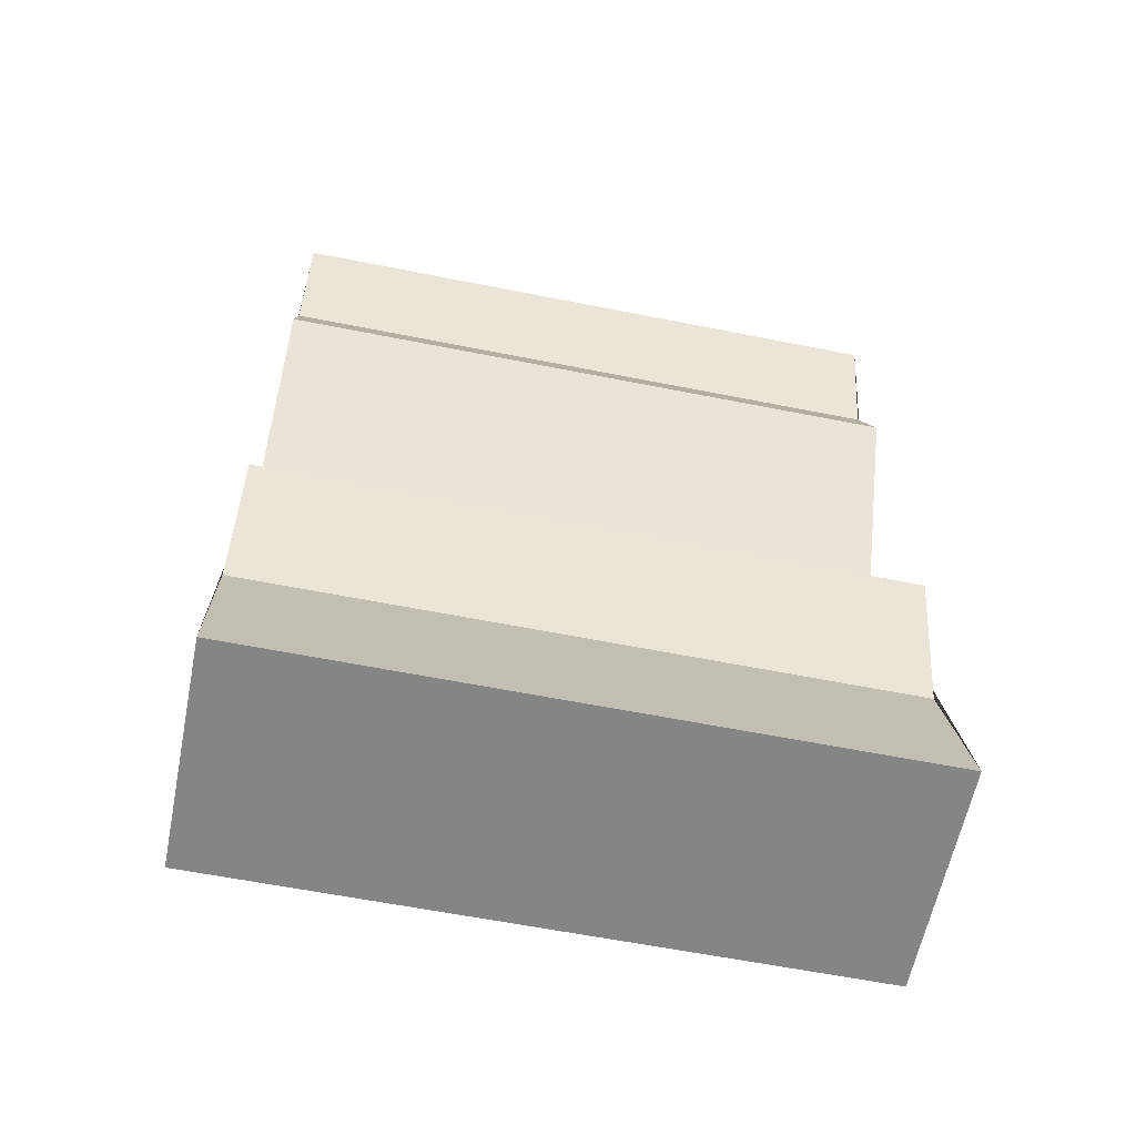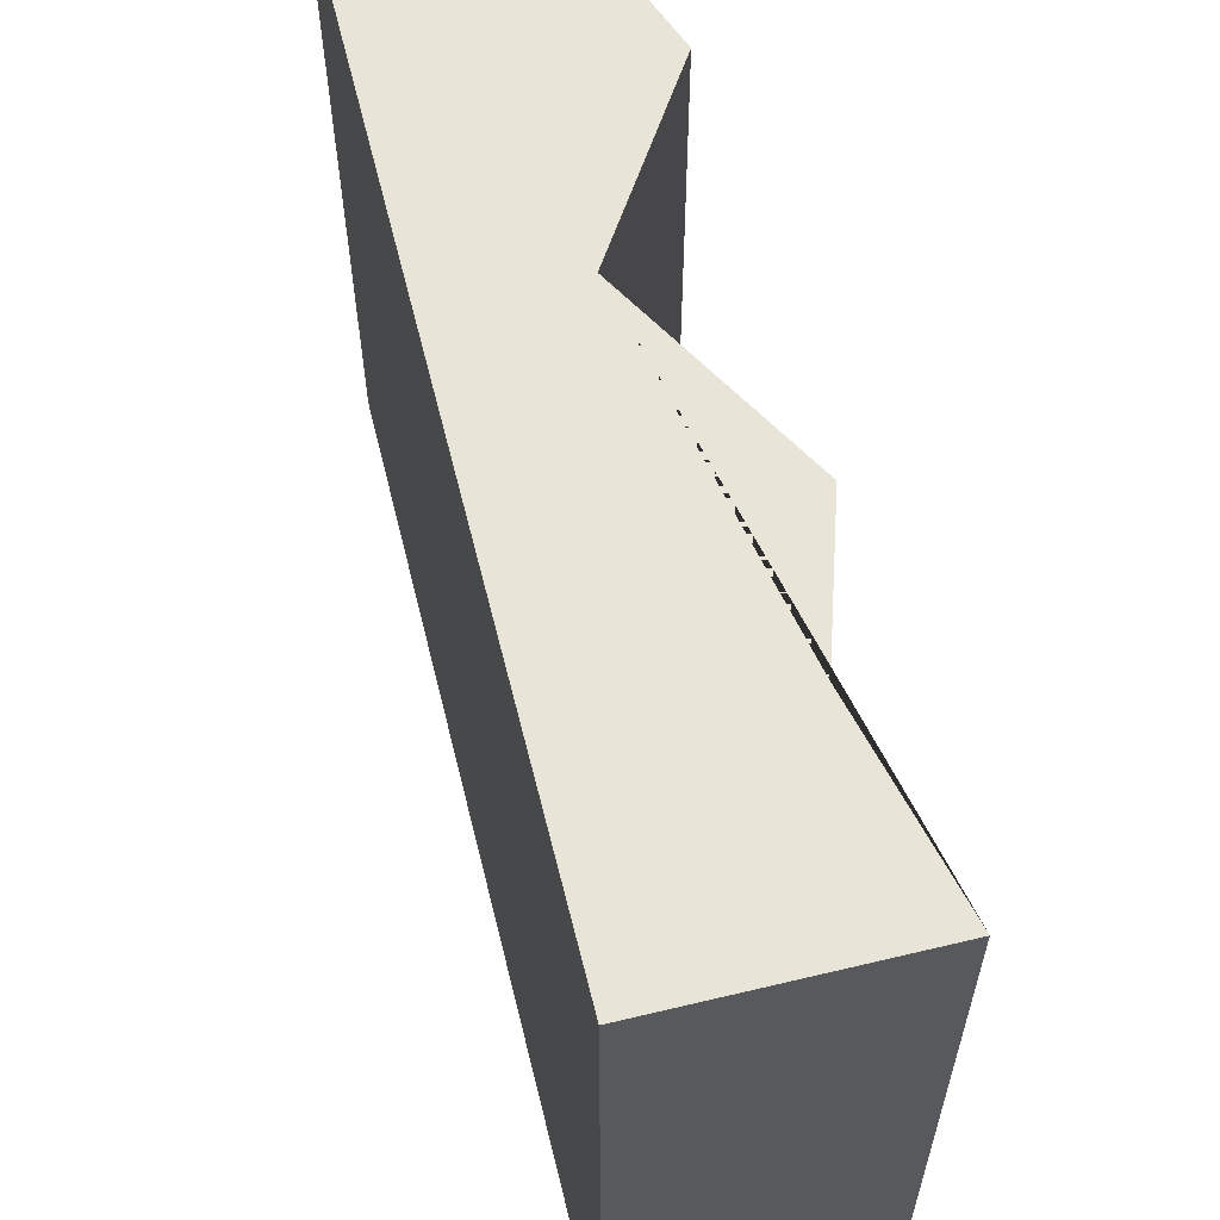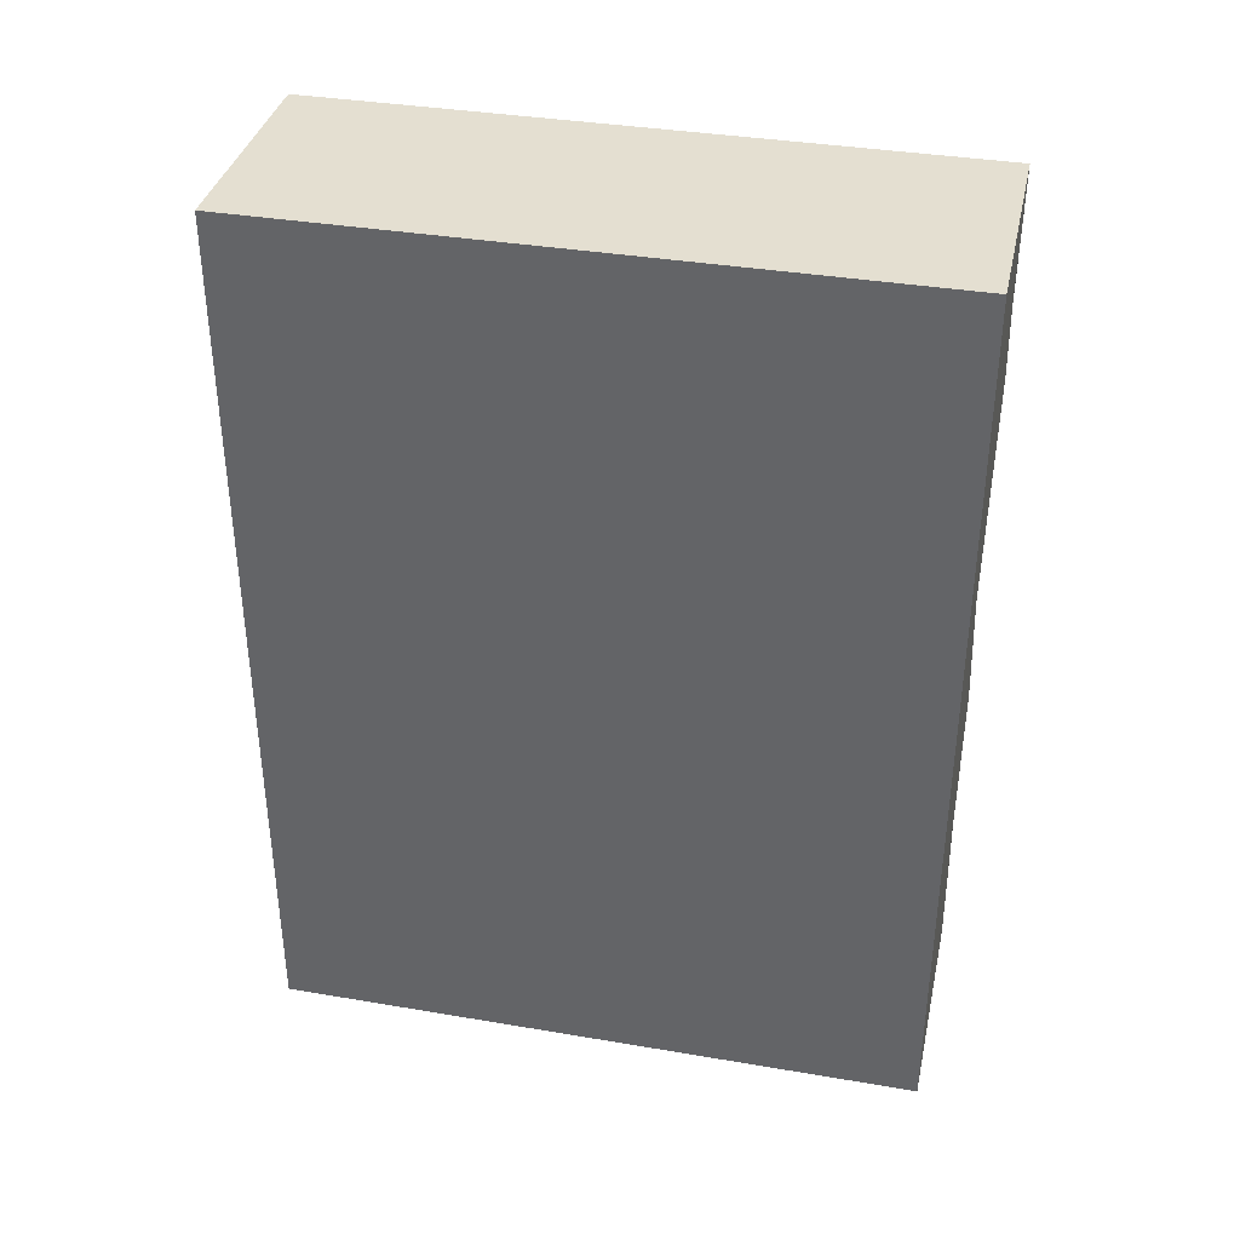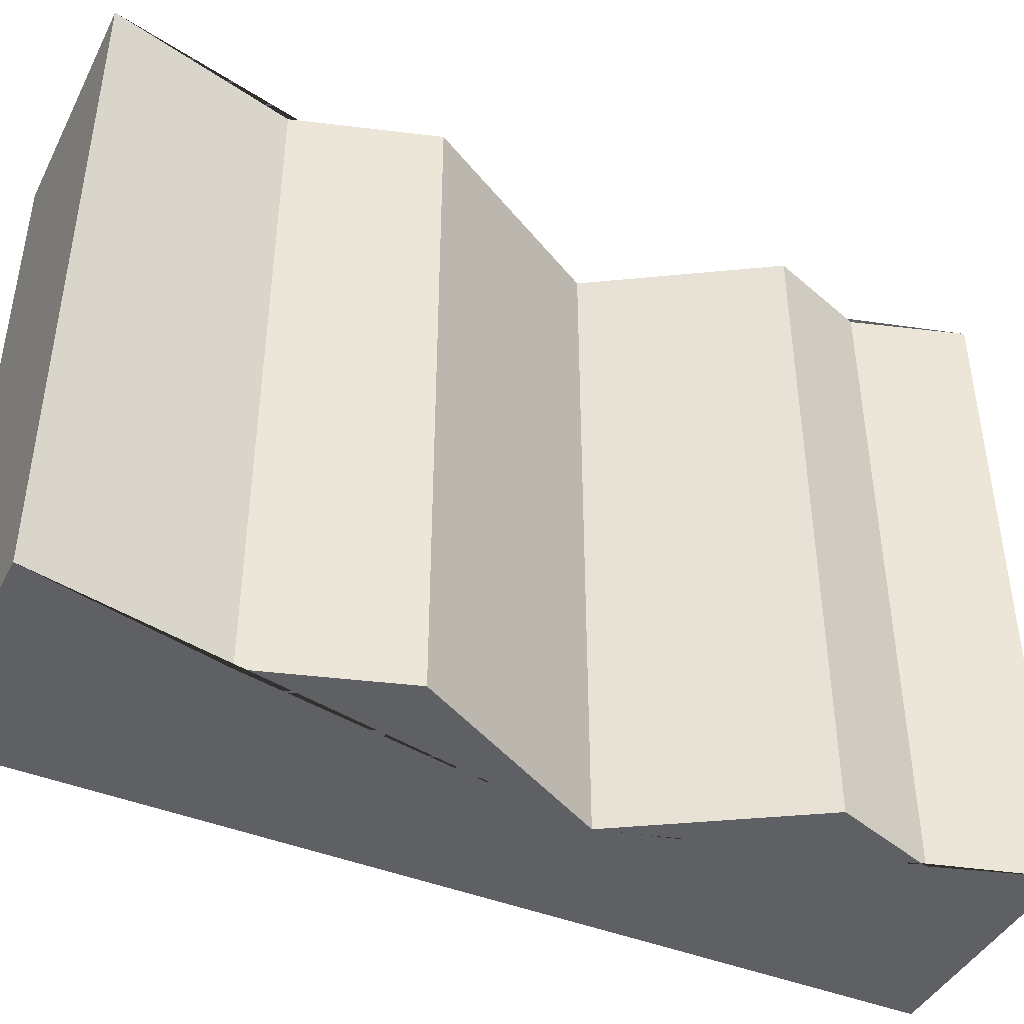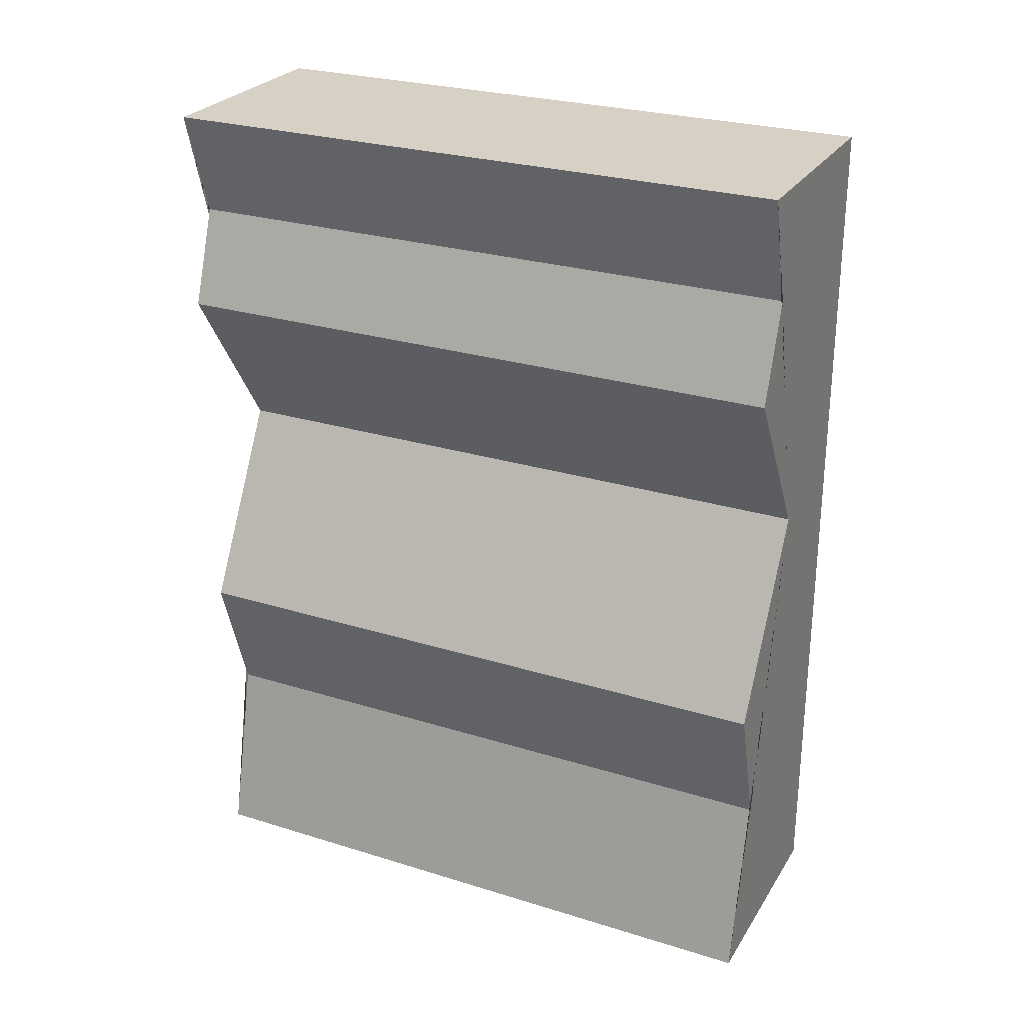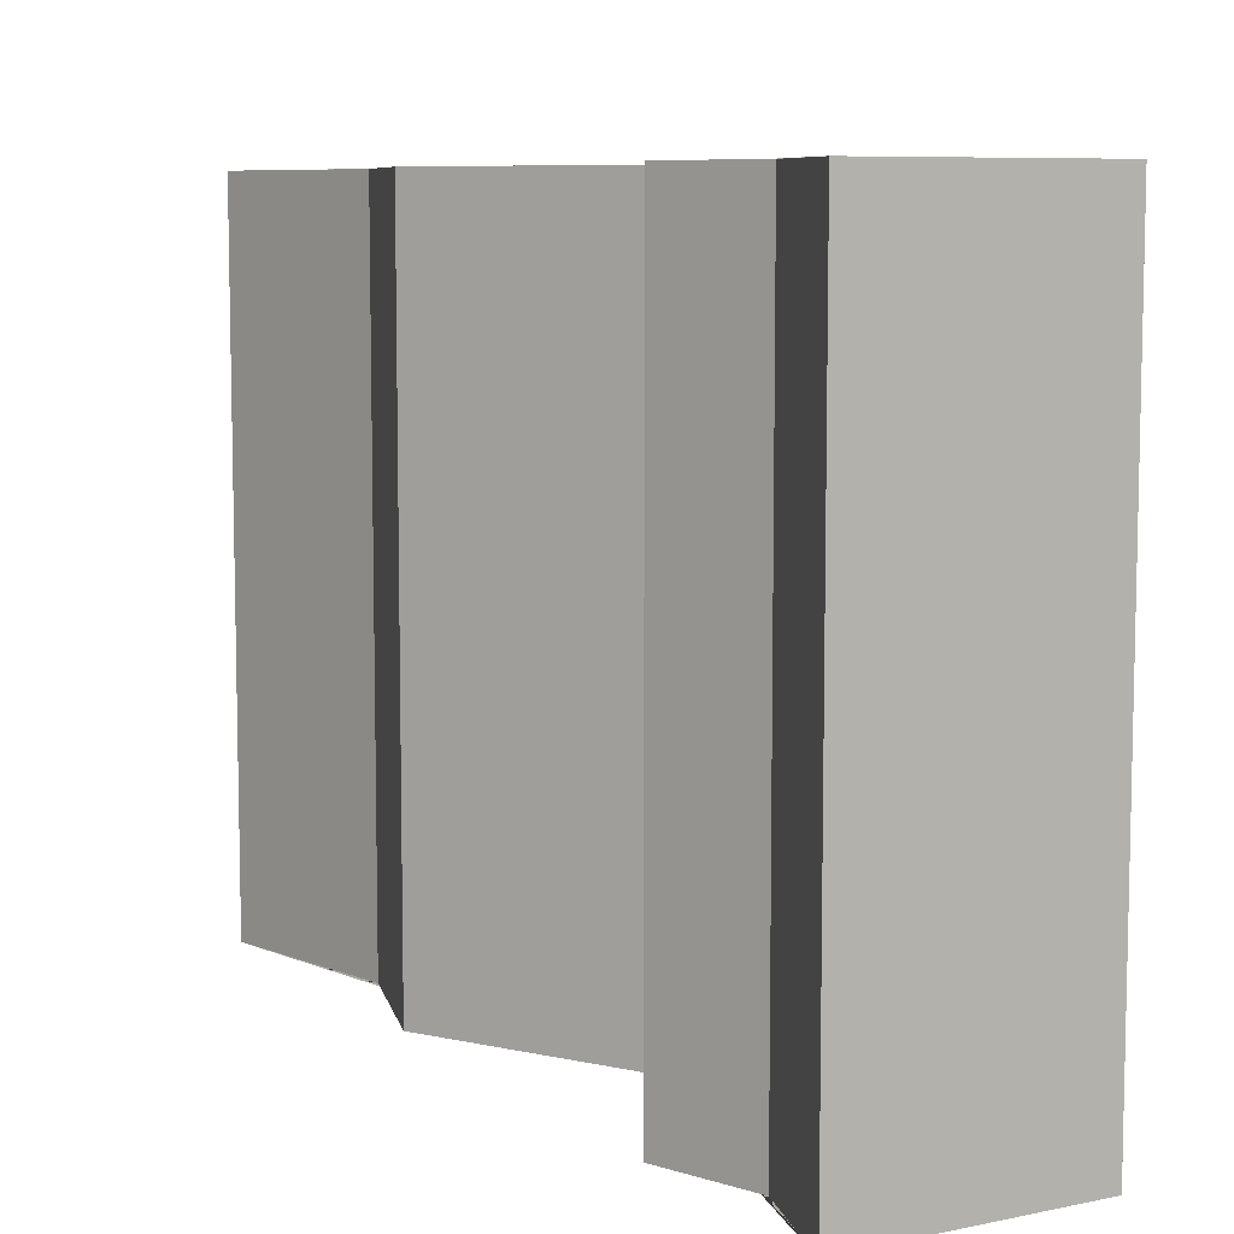
<metadata>
{"format":"obj","ext":"obj","renderer":"f3d","projection":"perspective","resolution":1024,"background":"white","views":[{"elev":-61.6,"azim":-101.4,"up":"+Z"},{"elev":60.0,"azim":166.2,"up":"+Y"},{"elev":36.7,"azim":102.4,"up":"+Z"},{"elev":-43.1,"azim":-115.7,"up":"+Y"},{"elev":26.9,"azim":-64.3,"up":"+Z"},{"elev":7.9,"azim":-29.8,"up":"+Y"}]}
</metadata>
<code>
g Mesh1 Brown_Cliff Model
v 0.5 0 -3
v -0.28 -6.399e-18 -3
v -0.28 2.2 -3
v 0.5 2.2 -3
f 1 2 3 4
v 0.08266 1.805e-16 -1.275
v -0.28 1.805e-16 -1.924
v -0.1338 0 -2.387
v 0.5 0 -0
v -0.28 -6.399e-18 -0
v -0.161 -5.414e-16 -0.3719
v -0.28 1.805e-16 -0.701
f 5 6 7 2 1 8 9 10 11
v 0.08266 2.2 -1.275
v -0.28 2.2 -1.924
f 12 13 6 5
v -0.28 2.2 -0.701
v -0.161 2.2 -0.3719
v -0.28 2.2 -0
v 0.5 2.2 -0
v -0.1338 2.2 -2.387
f 12 14 15 16 17 4 3 18 13
f 14 12 5 11
f 15 14 11 10
f 16 15 10 9
f 9 8 17 16
f 4 17 8 1
f 18 3 2 7
f 13 18 7 6

</code>
